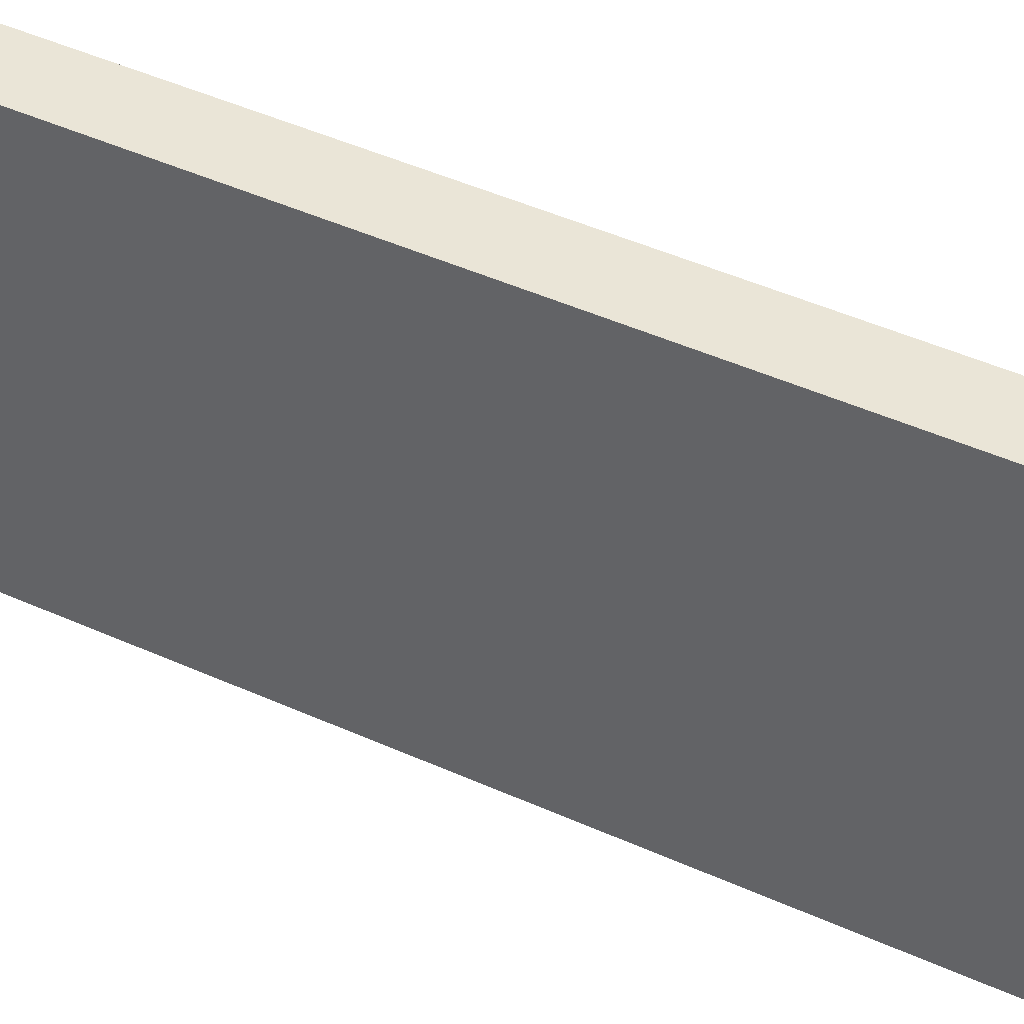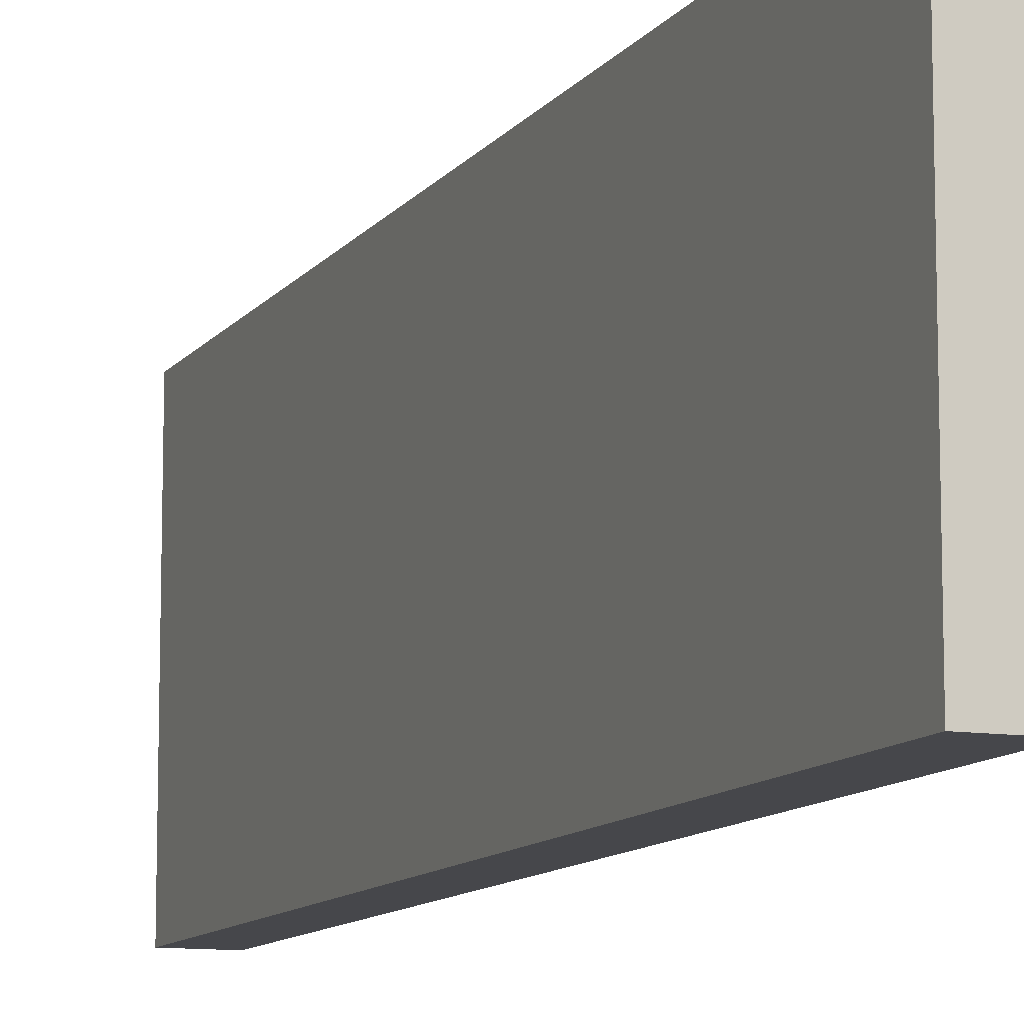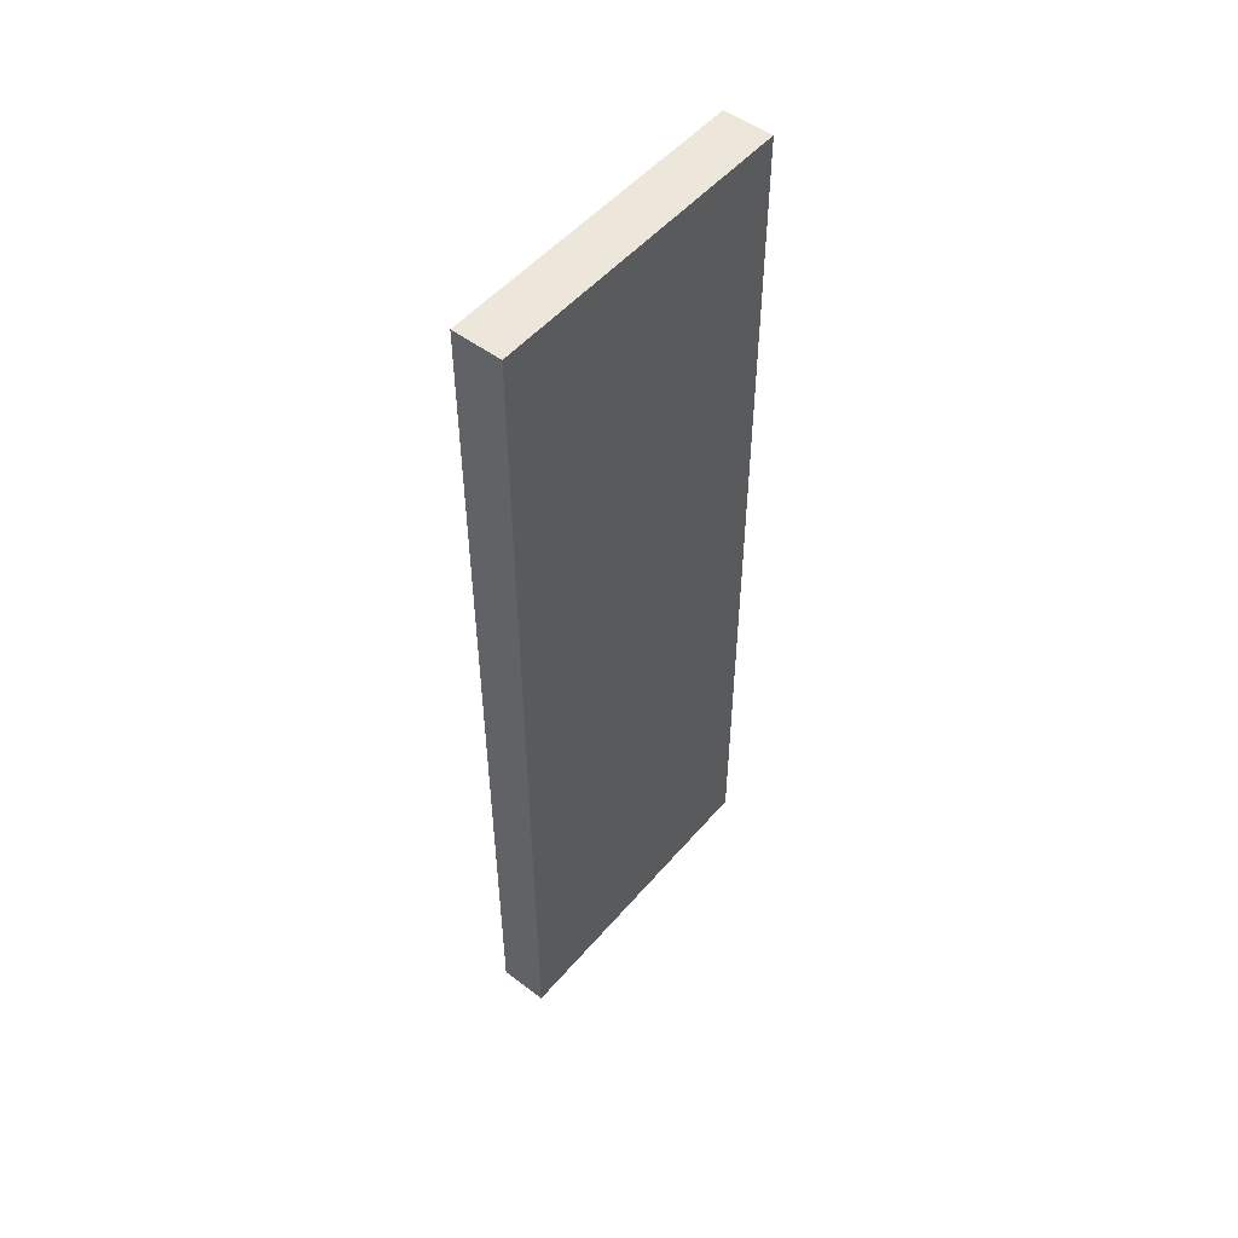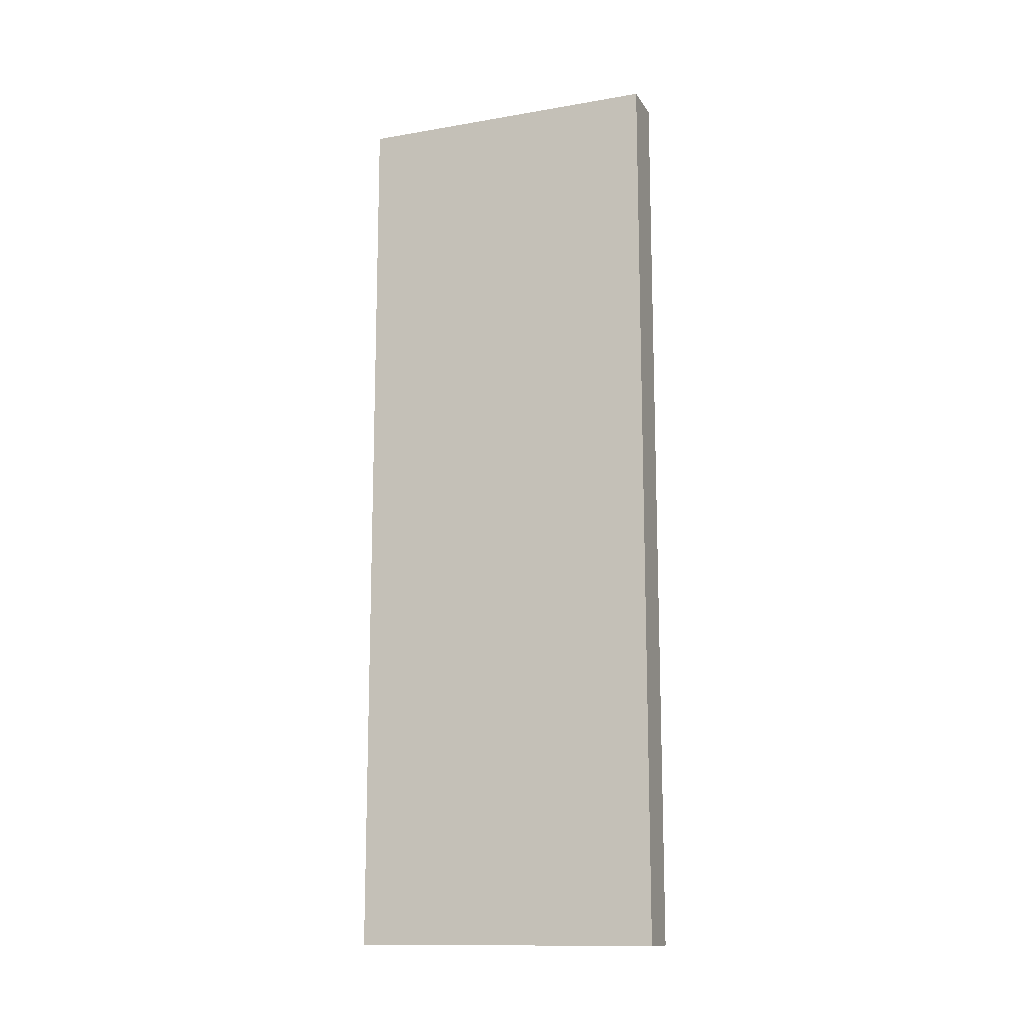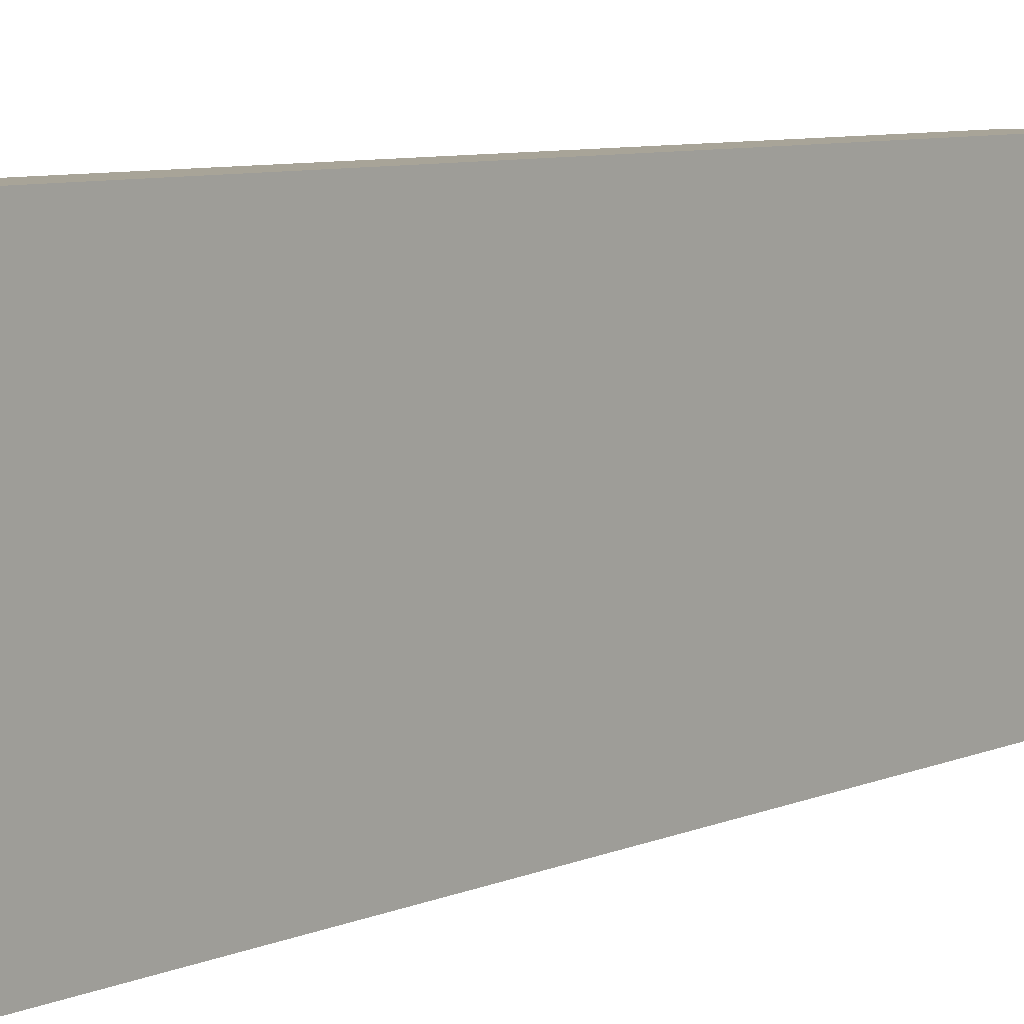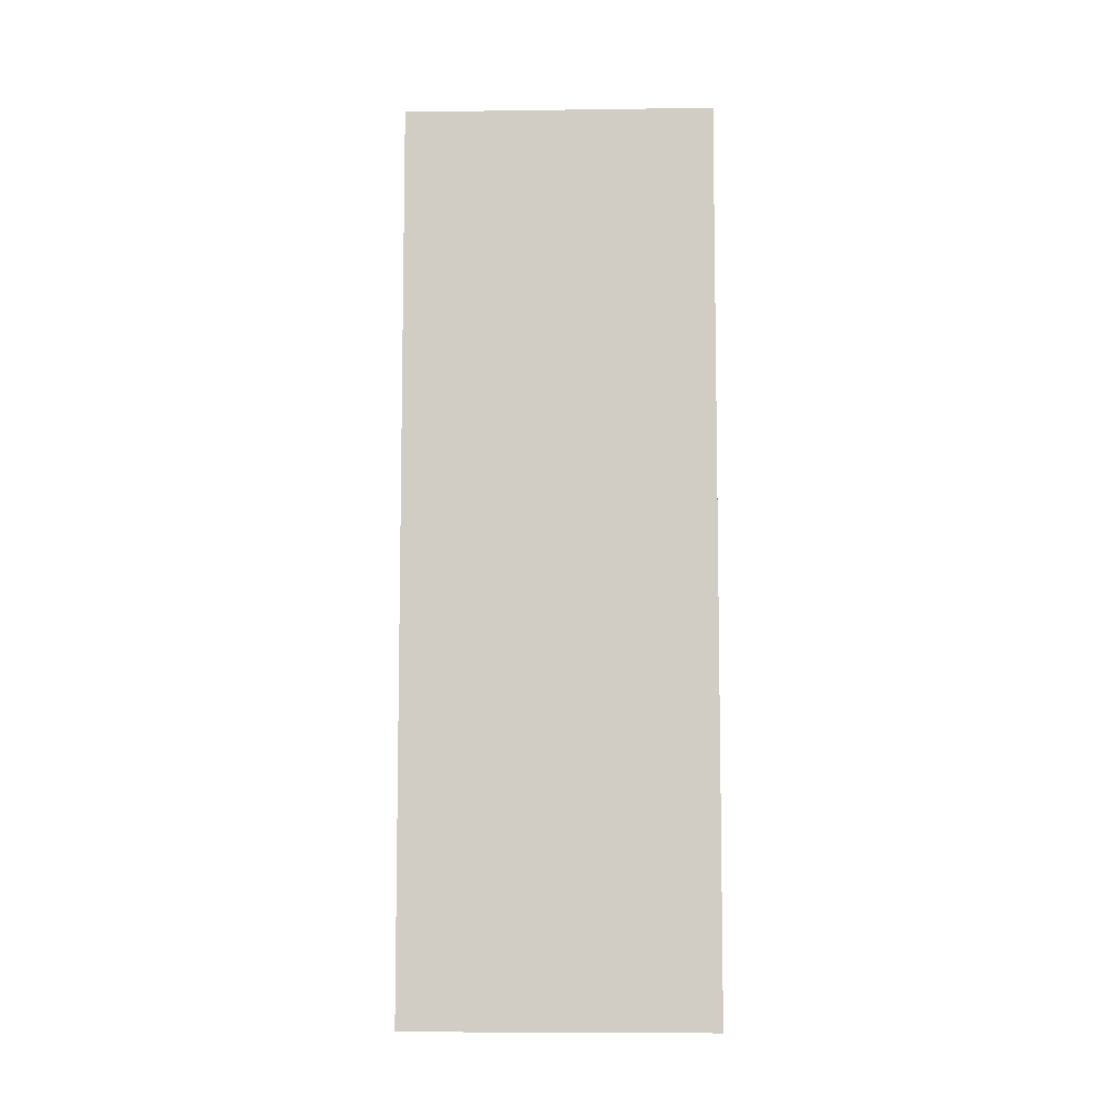
<metadata>
{"format":"obj","ext":"obj","renderer":"f3d","projection":"perspective","resolution":1024,"background":"white","views":[{"elev":44.2,"azim":-61.9,"up":"+Z"},{"elev":-10.7,"azim":-21.4,"up":"+Z"},{"elev":51.5,"azim":-140.8,"up":"+Y"},{"elev":-13.6,"azim":111.0,"up":"+Y"},{"elev":7.0,"azim":-142.3,"up":"+Z"},{"elev":-7.5,"azim":-87.9,"up":"+Y"}]}
</metadata>
<code>
o Cube.004_Cube.005
v 0.025 0 1.4
v 0.025 1.9 1.4
v 0.025 0 0.75
v 0.025 1.9 0.75
v 0.125 0 1.4
v 0.125 1.9 1.4
v 0.125 0 0.75
v 0.125 1.9 0.75
f 2 3 1
f 4 7 3
f 8 5 7
f 6 1 5
f 7 1 3
f 4 6 8
f 2 4 3
f 4 8 7
f 8 6 5
f 6 2 1
f 7 5 1
f 4 2 6

</code>
